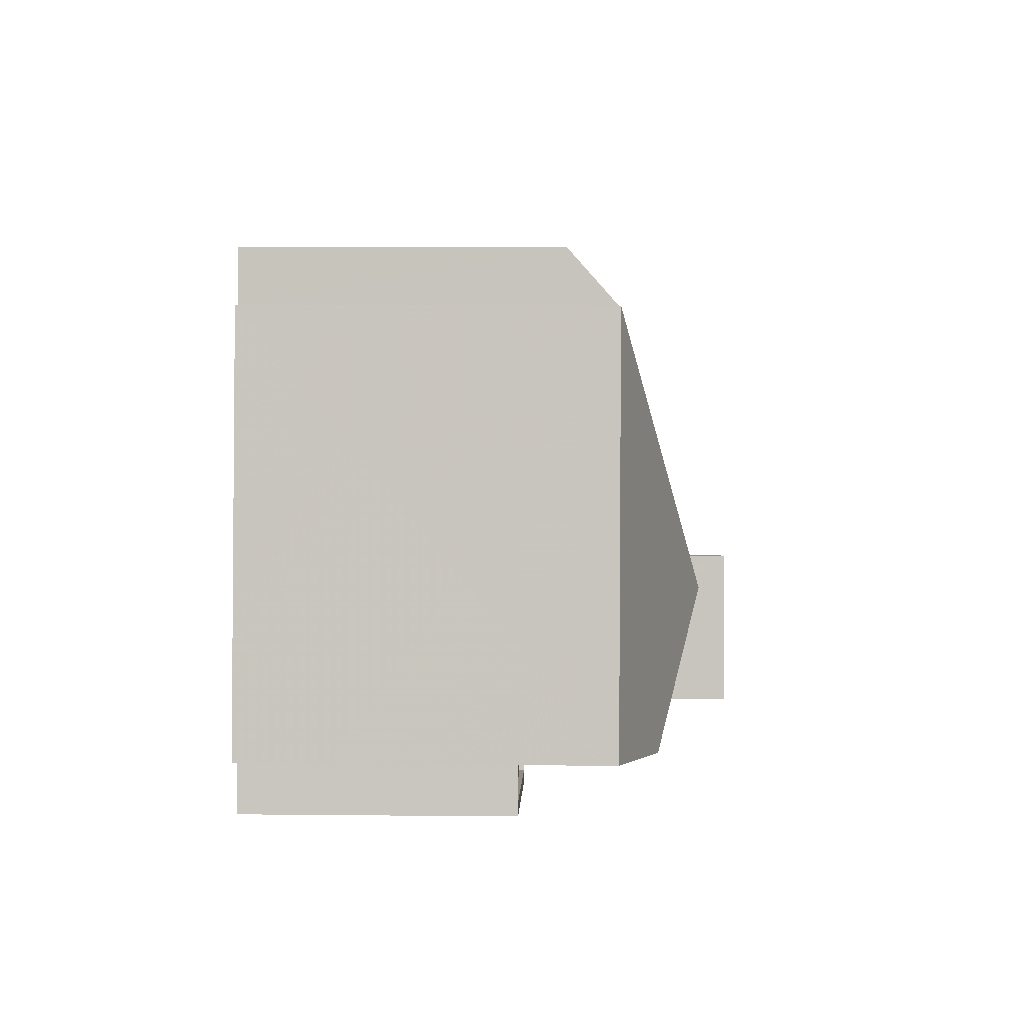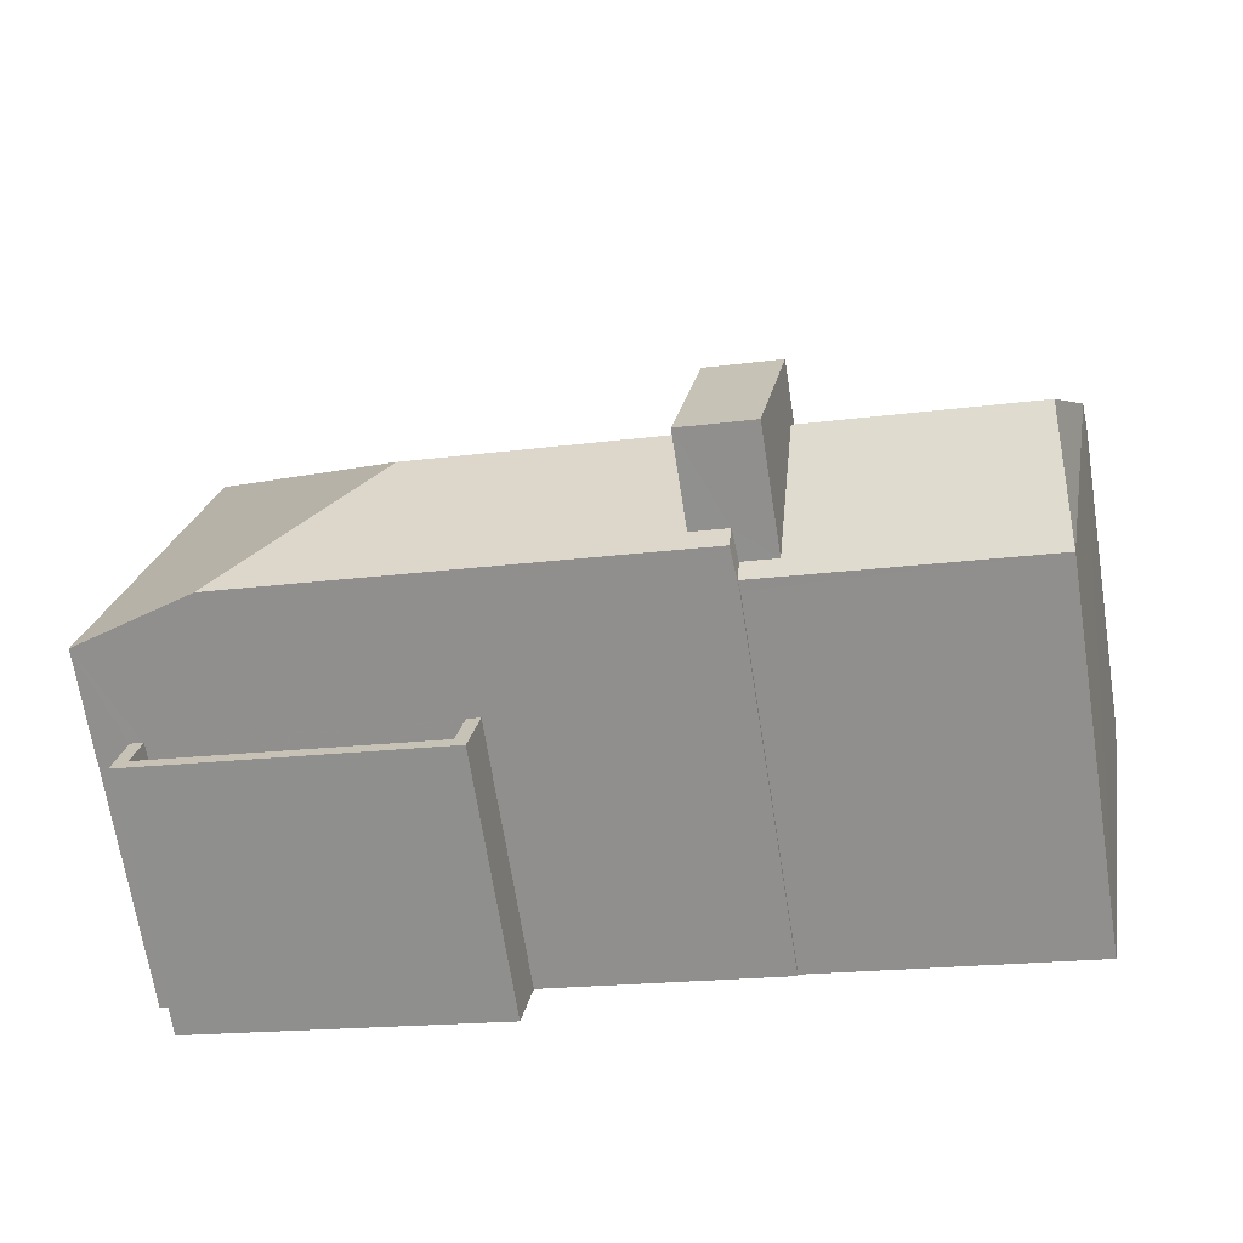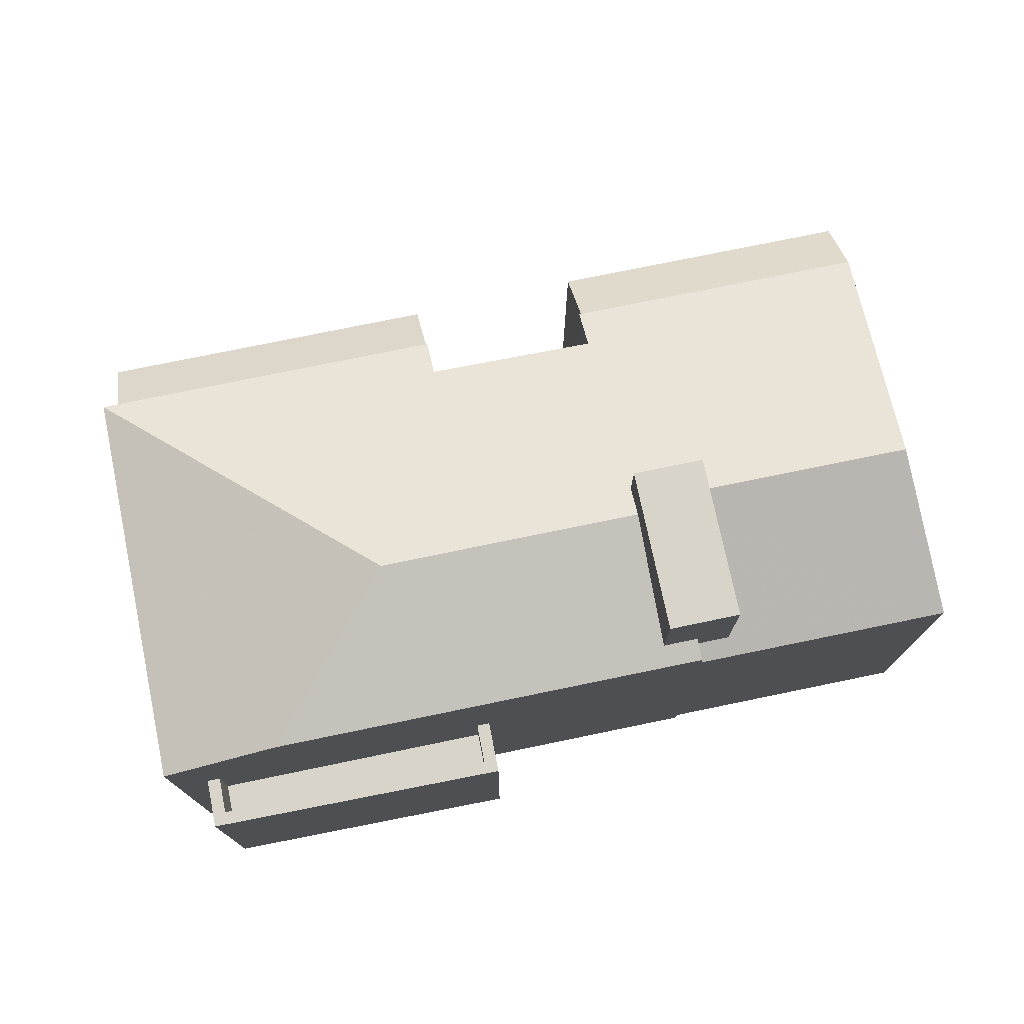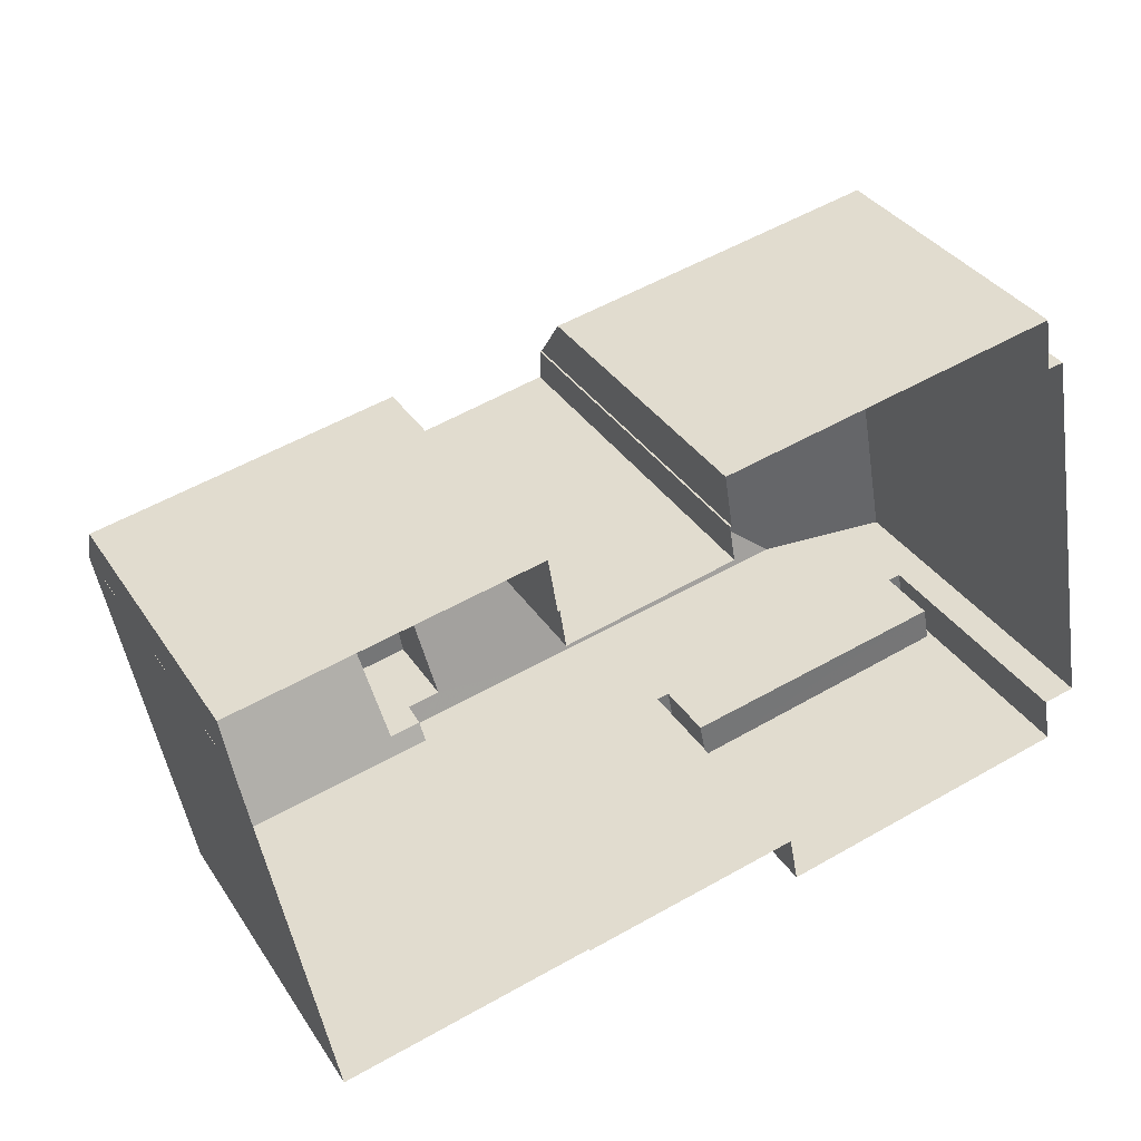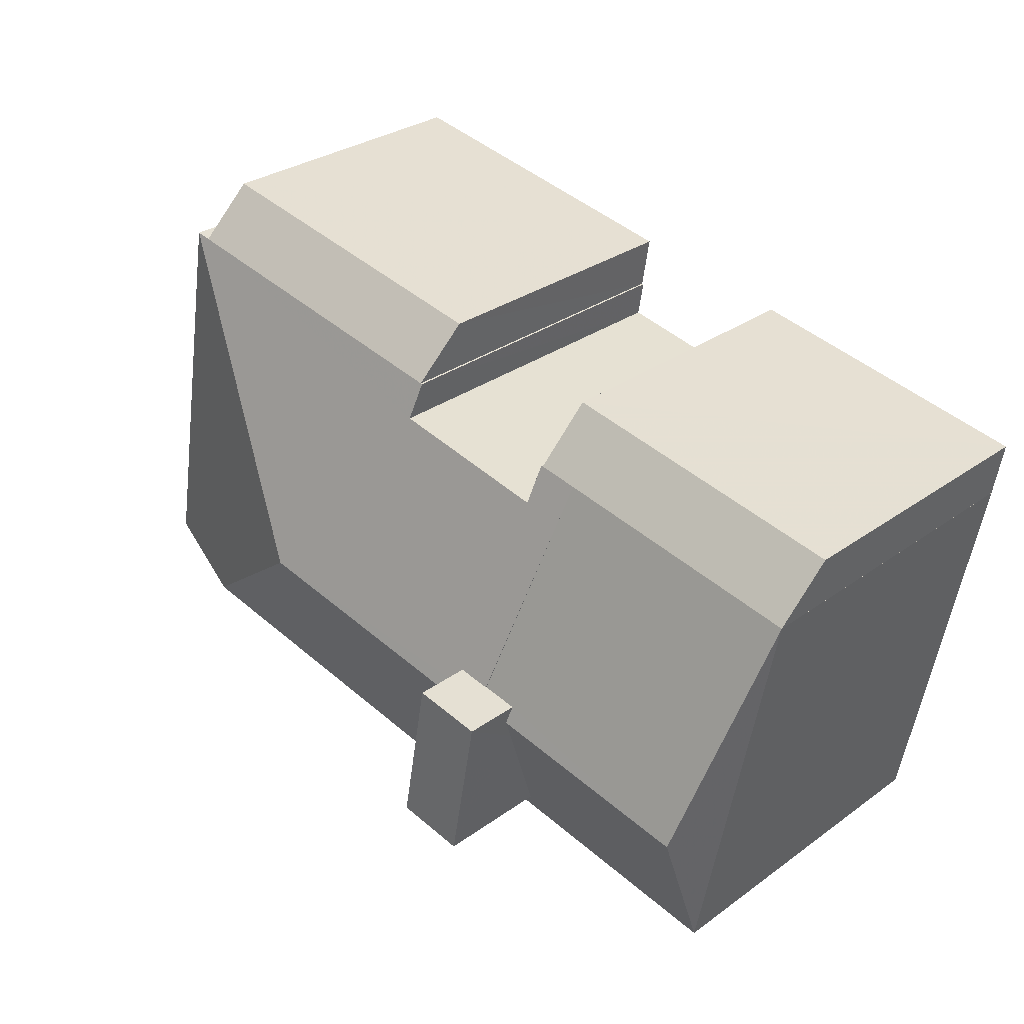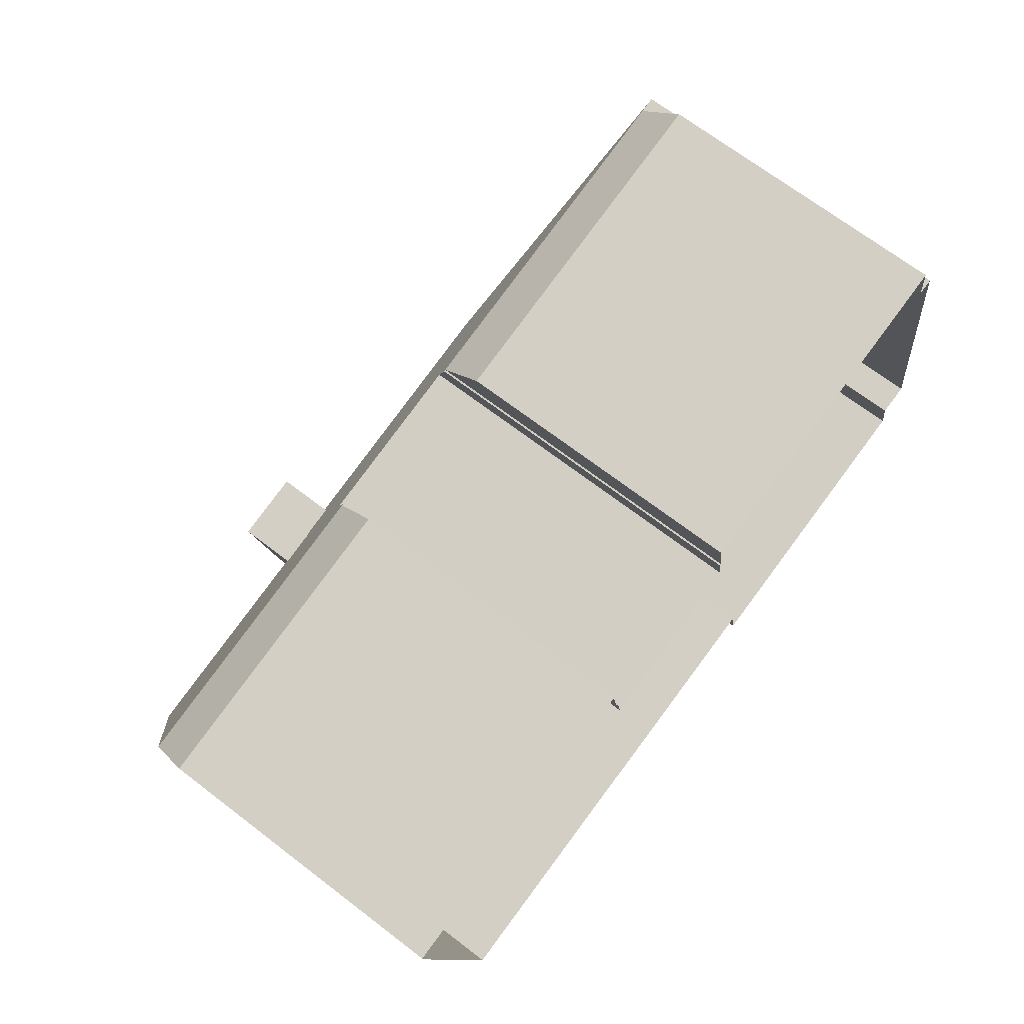
<metadata>
{"format":"obj","ext":"obj","renderer":"f3d","projection":"perspective","resolution":1024,"background":"white","views":[{"elev":9.4,"azim":-88.6,"up":"+Y"},{"elev":-69.1,"azim":9.0,"up":"+Y"},{"elev":75.3,"azim":-22.0,"up":"+Z"},{"elev":35.3,"azim":151.1,"up":"+Y"},{"elev":30.2,"azim":43.9,"up":"+Y"},{"elev":69.7,"azim":127.4,"up":"+Y"}]}
</metadata>
<code>
v 1.042e+04 -1.111e+04 18.01
v 1.042e+04 -1.11e+04 18.01
v 1.042e+04 -1.11e+04 18.01
v 1.043e+04 -1.111e+04 18.01
v 1.043e+04 -1.11e+04 18.01
v 1.043e+04 -1.11e+04 18.01
v 1.042e+04 -1.11e+04 18.01
v 1.043e+04 -1.111e+04 18.01
v 1.043e+04 -1.111e+04 18.01
v 1.043e+04 -1.11e+04 18.01
v 1.042e+04 -1.11e+04 18.02
v 1.042e+04 -1.11e+04 18.01
v 1.042e+04 -1.11e+04 18.02
v 1.043e+04 -1.11e+04 18.01
v 1.043e+04 -1.11e+04 18.01
v 1.043e+04 -1.11e+04 18.01
v 1.042e+04 -1.11e+04 18.02
v 1.042e+04 -1.11e+04 18.01
v 1.042e+04 -1.11e+04 18.01
v 1.042e+04 -1.11e+04 18.01
v 1.042e+04 -1.11e+04 18.01
v 1.043e+04 -1.11e+04 18.01
v 1.042e+04 -1.11e+04 20.91
v 1.042e+04 -1.11e+04 20.91
v 1.042e+04 -1.111e+04 20.91
v 1.042e+04 -1.11e+04 20.91
v 1.042e+04 -1.11e+04 21.91
v 1.042e+04 -1.11e+04 21.91
v 1.042e+04 -1.11e+04 21.91
v 1.042e+04 -1.11e+04 21.91
v 1.042e+04 -1.111e+04 21.91
v 1.042e+04 -1.111e+04 21.91
v 1.042e+04 -1.11e+04 21.91
v 1.042e+04 -1.11e+04 21.91
v 1.043e+04 -1.11e+04 25.33
v 1.043e+04 -1.11e+04 25.33
v 1.043e+04 -1.11e+04 25.33
v 1.043e+04 -1.11e+04 25.33
v 1.043e+04 -1.11e+04 23.56
v 1.043e+04 -1.111e+04 23.43
v 1.043e+04 -1.11e+04 24.37
v 1.043e+04 -1.11e+04 23.56
v 1.043e+04 -1.111e+04 23.43
v 1.043e+04 -1.11e+04 24.54
v 1.043e+04 -1.11e+04 24.54
v 1.043e+04 -1.11e+04 23.38
v 1.043e+04 -1.11e+04 24.45
v 1.043e+04 -1.11e+04 24.45
v 1.043e+04 -1.11e+04 23.29
v 1.043e+04 -1.11e+04 23.29
v 1.043e+04 -1.11e+04 23.29
v 1.043e+04 -1.11e+04 22.58
v 1.043e+04 -1.11e+04 22.58
v 1.043e+04 -1.11e+04 23.29
v 1.043e+04 -1.11e+04 23.5
v 1.043e+04 -1.11e+04 24.46
v 1.043e+04 -1.11e+04 24.46
v 1.042e+04 -1.11e+04 23.49
v 1.043e+04 -1.11e+04 24.54
v 1.042e+04 -1.11e+04 23.3
v 1.042e+04 -1.11e+04 23.3
v 1.043e+04 -1.11e+04 23.29
v 1.042e+04 -1.11e+04 23.29
v 1.042e+04 -1.11e+04 23.29
v 1.042e+04 -1.11e+04 24.62
v 1.043e+04 -1.11e+04 24.62
v 1.043e+04 -1.11e+04 24
v 1.042e+04 -1.11e+04 23.9
v 1.043e+04 -1.111e+04 23.9
v 1.043e+04 -1.11e+04 24
v 1.042e+04 -1.11e+04 23.9
v 1.042e+04 -1.11e+04 23.29
v 1.042e+04 -1.11e+04 22.56
v 1.042e+04 -1.11e+04 22.56
v 1.043e+04 -1.111e+04 23.29
v 1.043e+04 -1.111e+04 23.29
f 1 2 3
f 4 5 6
f 1 3 7
f 8 9 7
f 8 10 4
f 11 12 13
f 3 12 11
f 5 14 15
f 14 16 15
f 11 17 18
f 19 20 21
f 20 11 18
f 10 22 14
f 7 19 10
f 5 4 10
f 7 3 19
f 7 10 8
f 19 3 11
f 10 14 5
f 20 19 11
f 23 24 25
f 26 23 25
f 27 28 29
f 30 31 32
f 28 33 29
f 34 31 30
f 29 33 32
f 31 29 32
f 35 36 37
f 35 38 36
f 39 40 41
f 42 43 39
f 43 40 39
f 41 40 44
f 45 41 44
f 46 47 44
f 44 47 45
f 48 47 46
f 49 46 50
f 50 44 51
f 50 46 44
f 44 40 51
f 50 52 49
f 49 53 54
f 49 52 53
f 49 55 56
f 55 57 56
f 57 58 59
f 60 61 59
f 62 55 54
f 55 49 54
f 63 60 58
f 64 63 58
f 55 58 57
f 58 60 59
f 59 61 65
f 66 59 65
f 67 68 69
f 69 70 67
f 66 65 68
f 66 68 67
f 65 71 68
f 71 65 61
f 72 71 61
f 73 74 60
f 63 73 60
f 26 25 31
f 34 26 31
f 31 25 24
f 29 31 24
f 23 29 24
f 23 27 29
f 32 2 1
f 32 33 2
f 3 2 33
f 28 3 33
f 7 32 1
f 7 30 32
f 48 56 47
f 47 56 36
f 36 56 37
f 56 57 37
f 41 38 39
f 41 36 38
f 36 45 47
f 41 45 36
f 35 70 38
f 38 70 39
f 35 67 70
f 39 70 42
f 57 59 37
f 37 66 35
f 66 67 35
f 37 59 66
f 50 51 6
f 5 50 6
f 51 4 6
f 51 40 4
f 75 4 40
f 40 43 75
f 8 4 75
f 52 5 15
f 52 50 5
f 53 16 14
f 54 53 14
f 53 52 15
f 16 53 15
f 43 42 69
f 75 43 76
f 42 70 69
f 76 43 69
f 46 49 56
f 48 46 56
f 8 76 9
f 8 75 76
f 72 61 13
f 12 72 13
f 14 22 62
f 54 14 62
f 20 64 21
f 20 63 64
f 60 13 61
f 60 11 13
f 74 17 11
f 60 74 11
f 74 18 17
f 74 73 18
f 73 20 18
f 73 63 20
f 62 22 10
f 55 62 10
f 58 10 19
f 58 55 10
f 64 19 21
f 64 58 19
f 76 69 68
f 68 71 34
f 76 30 9
f 27 71 72
f 9 30 7
f 12 28 72
f 3 28 12
f 23 26 34
f 30 68 34
f 23 34 27
f 28 27 72
f 76 68 30
f 34 71 27

</code>
